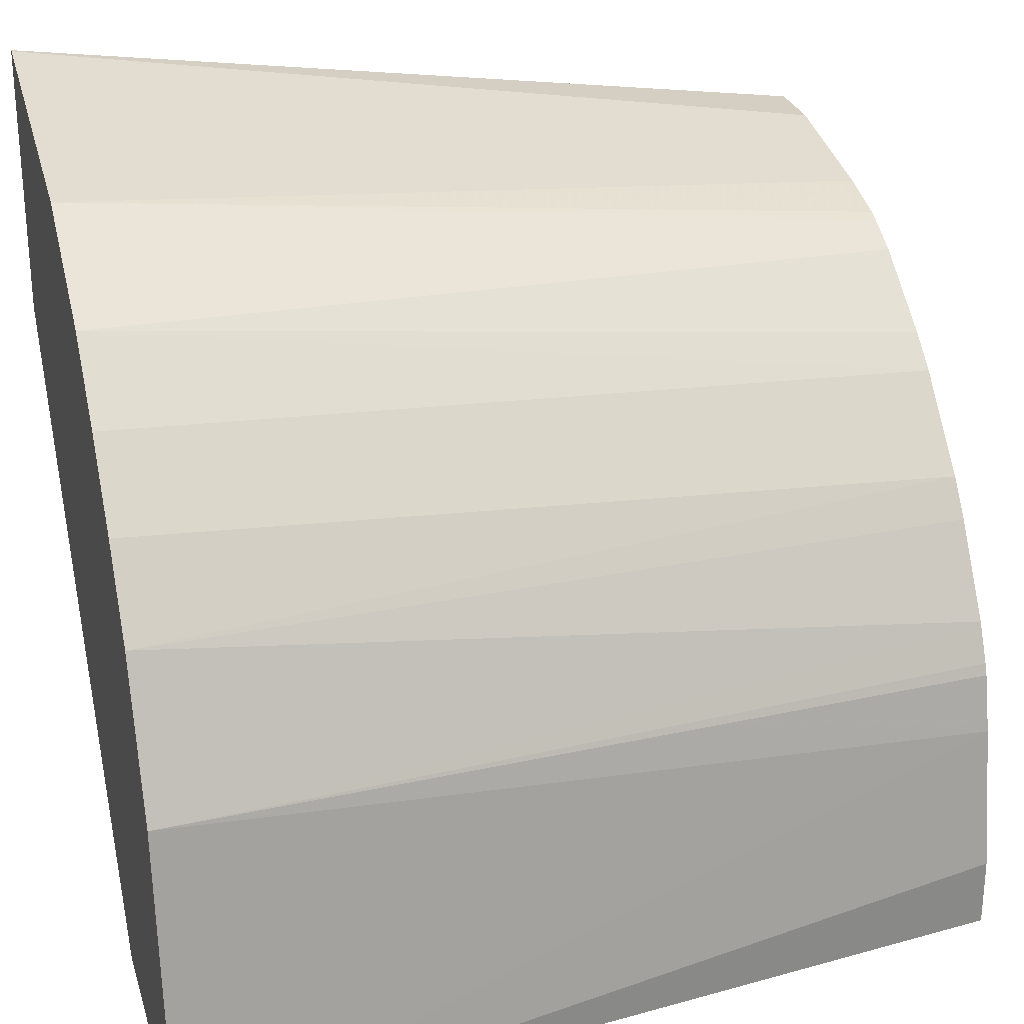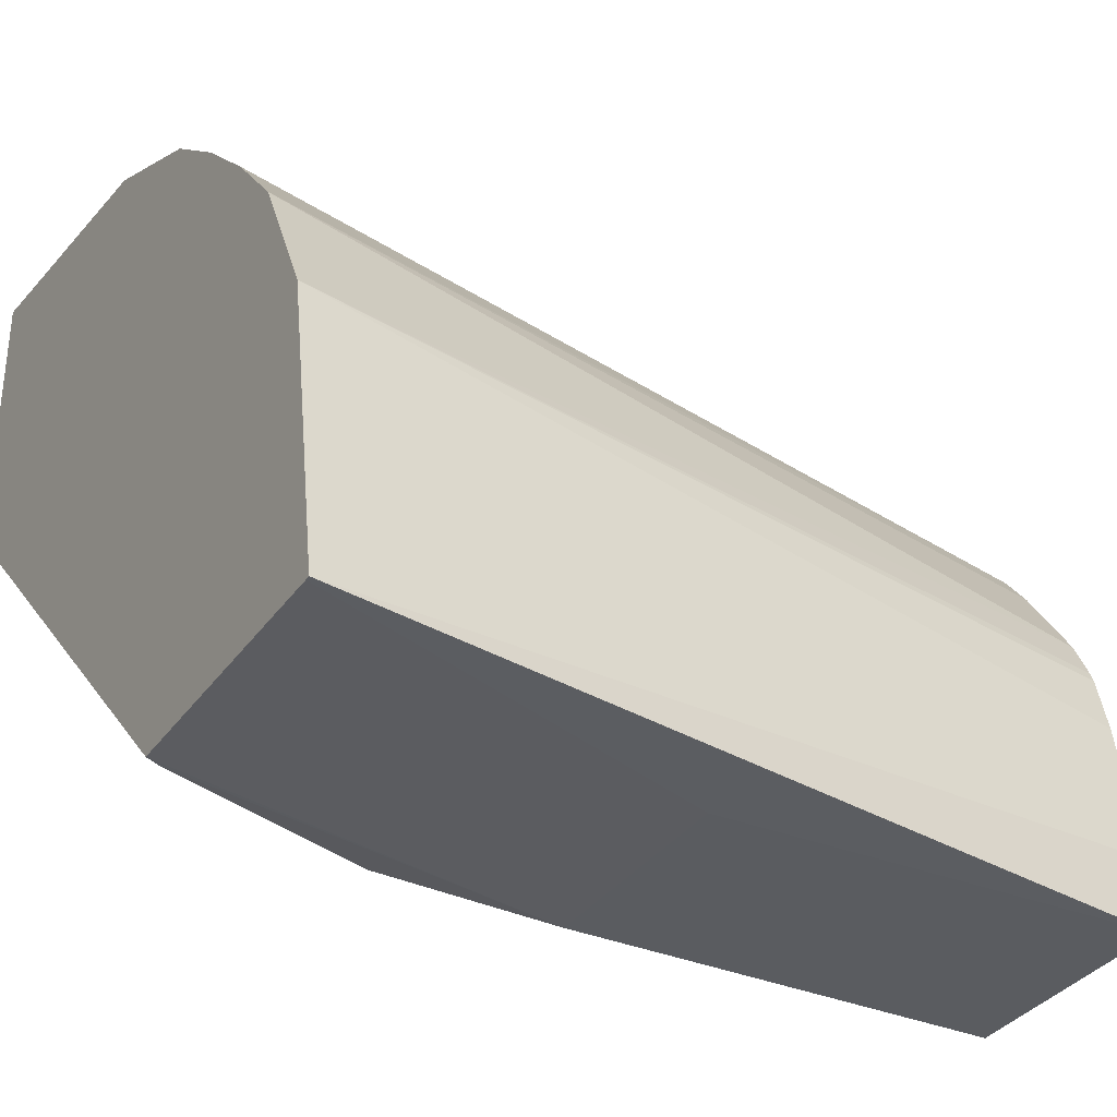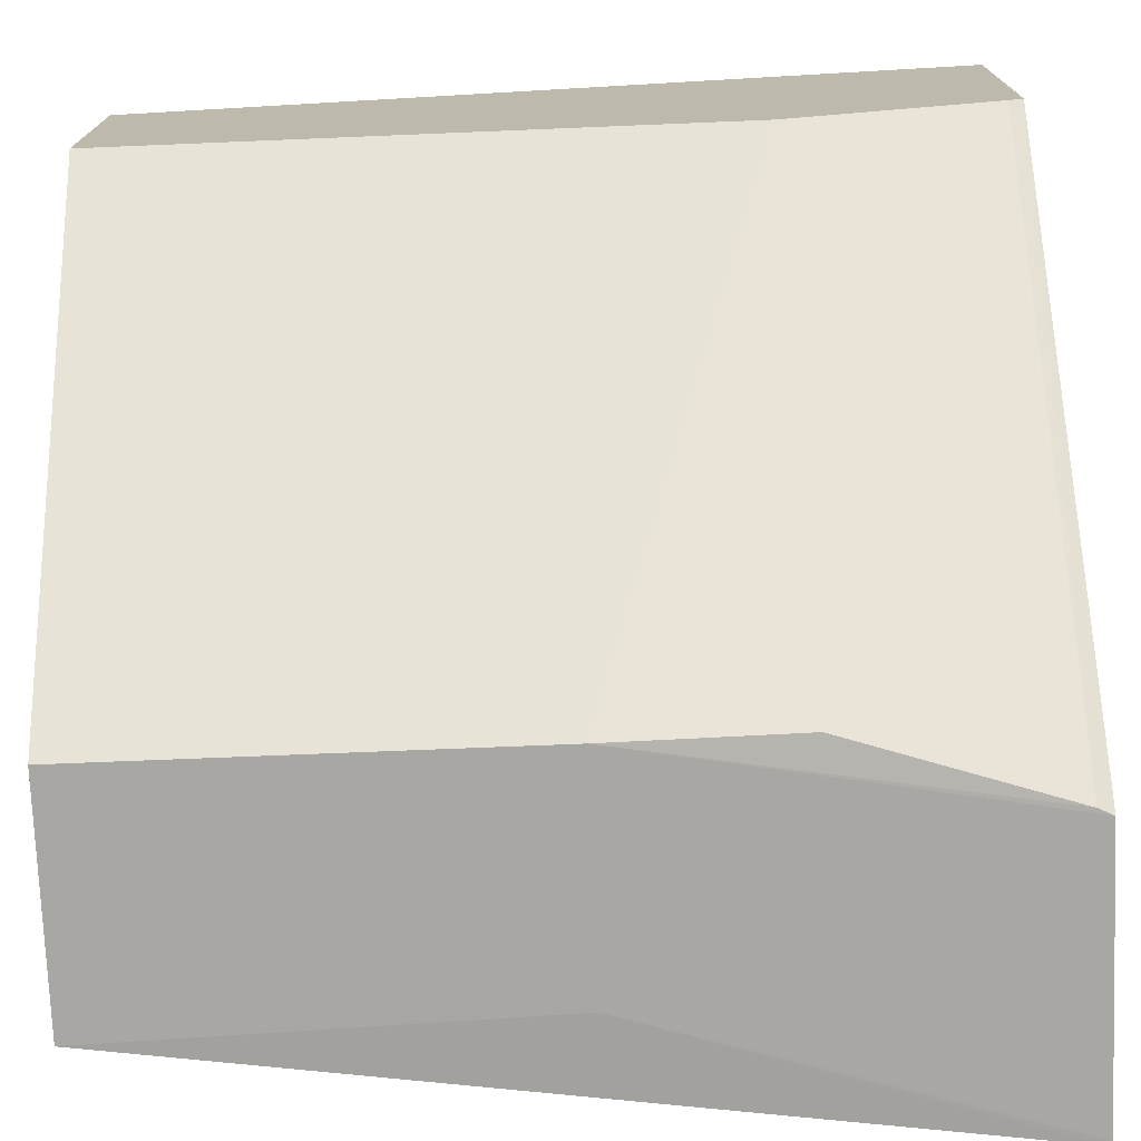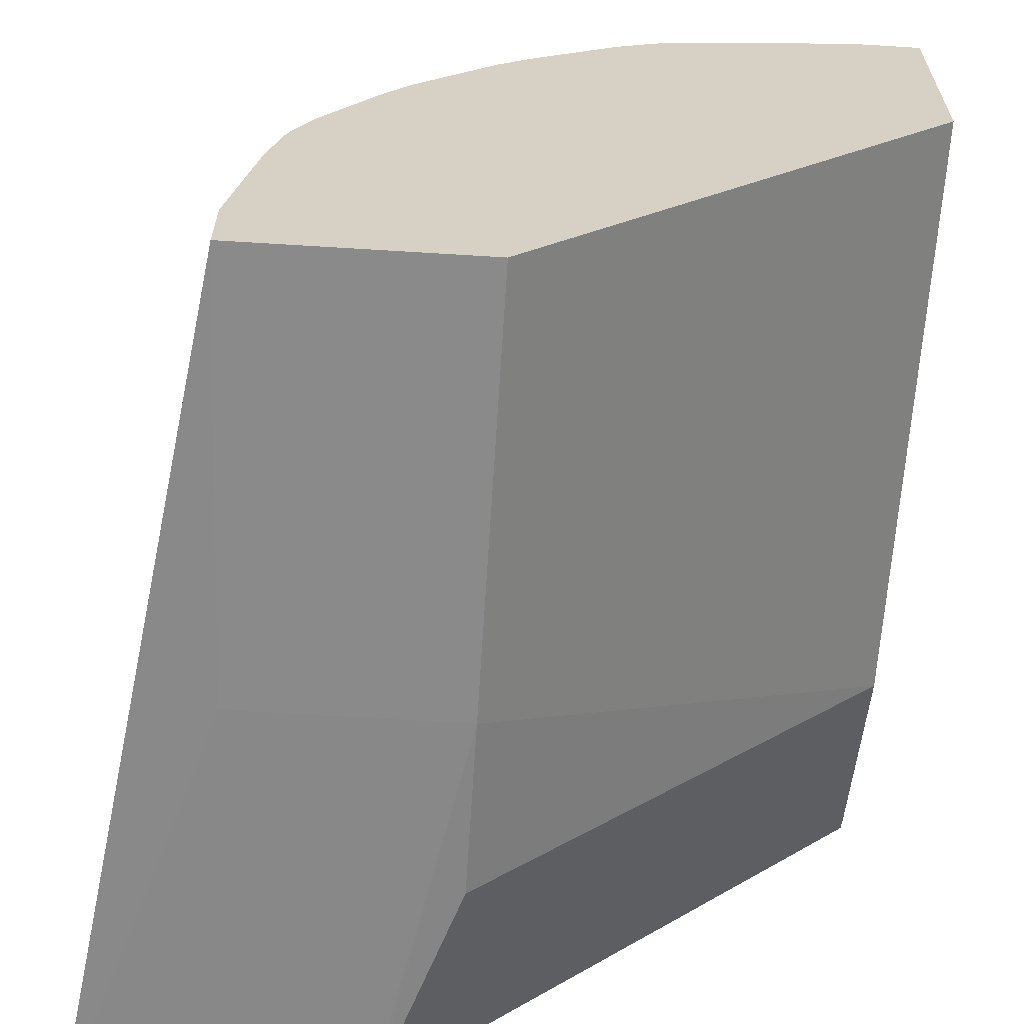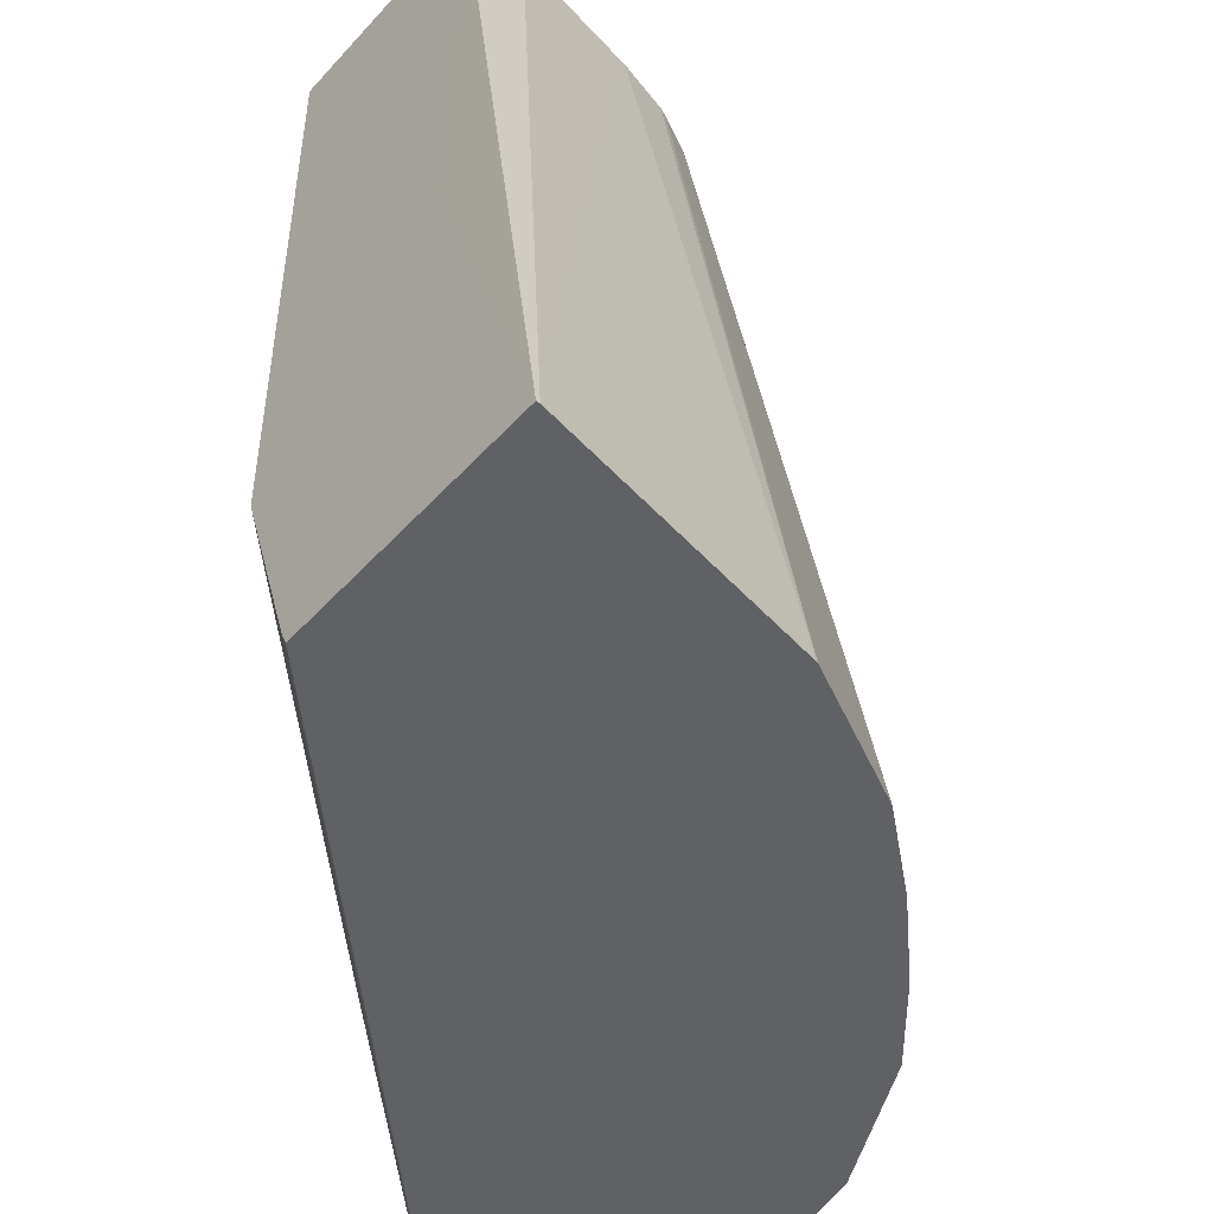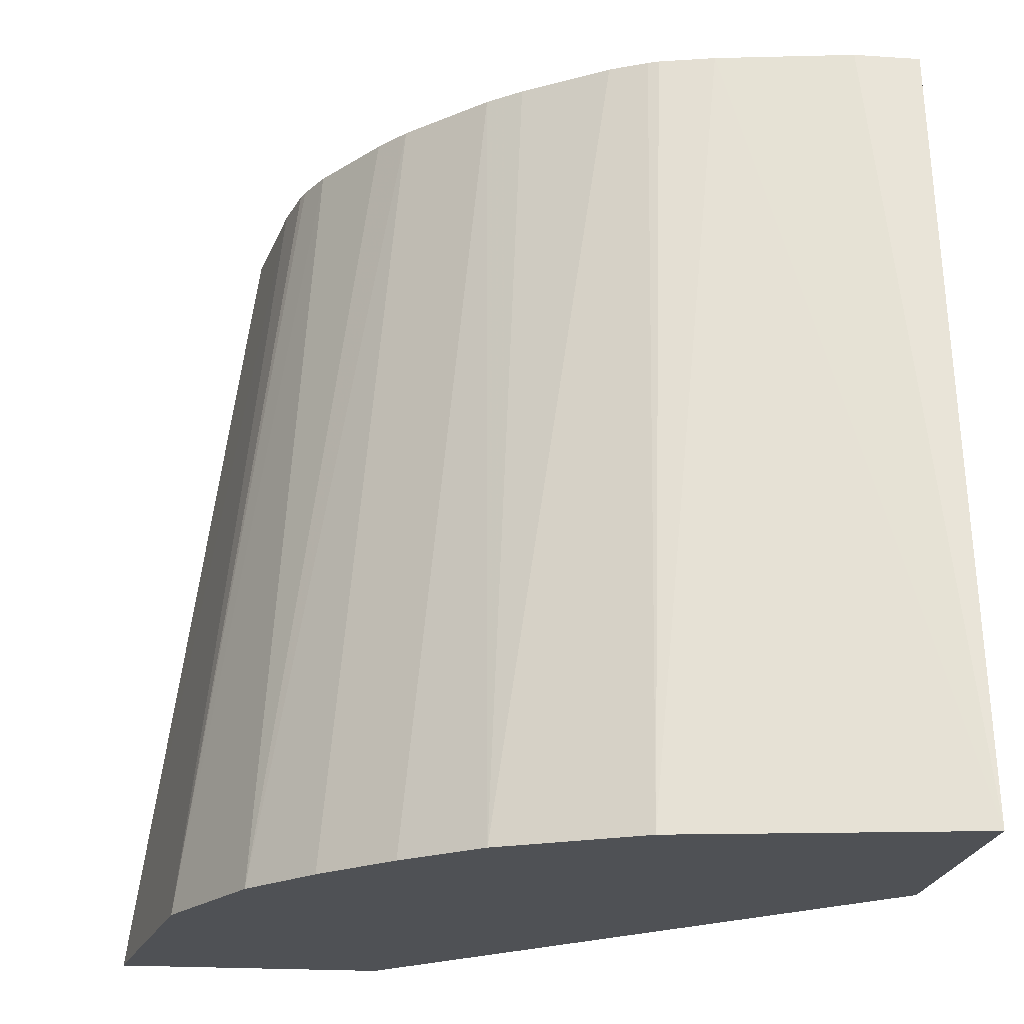
<metadata>
{"format":"obj","ext":"obj","renderer":"f3d","projection":"perspective","resolution":1024,"background":"white","views":[{"elev":27.4,"azim":74.6,"up":"+Z"},{"elev":-34.1,"azim":60.2,"up":"+Z"},{"elev":-74.4,"azim":-87.7,"up":"+Z"},{"elev":-63.5,"azim":176.4,"up":"+Z"},{"elev":-48.8,"azim":-40.0,"up":"+Y"},{"elev":-20.0,"azim":82.8,"up":"+Y"}]}
</metadata>
<code>
v 0.1847 0.7054 0.0003729
v 0.001195 0.7054 0.1186
v 0.07504 0.7054 0.1739
v 0.001195 0.7054 0.1847
v 0.01977 0.7054 0.1847
v 0.05929 0.7054 0.1778
v 0.08607 0.4701 0.2046
v 0.002081 0.4701 0.2194
v 0.001055 0.4701 0.2194
v 0.001055 0.5844 0.1815
v 0.001055 0.5335 0.1186
v 0.001055 0.4701 0.1402
v 0.2194 0.4701 0.00209
v 0.218 0.4701 0.002048
v 0.1814 0.5844 0.0003729
v 0.1186 0.5844 0.0003729
v 0.1404 0.4701 0.002048
v 0.1383 0.4743 0.002048
v 0.1186 0.5335 0.002048
v 0.001055 0.4743 0.1383
v 0.1186 0.7054 0.0003729
v 0.1847 0.7054 0.01977
v 0.1778 0.7054 0.0593
v 0.144 0.7054 0.1217
v 0.1675 0.7054 0.08851
v 0.1739 0.7054 0.07503
v 0.2046 0.4701 0.08606
v 0.1727 0.7054 0.07808
v 0.1849 0.4701 0.1256
v 0.1516 0.7054 0.1121
v 0.1668 0.4701 0.1471
v 0.147 0.4701 0.1668
v 0.1217 0.7054 0.144
v 0.1256 0.4701 0.1848
v 0.1121 0.7054 0.1516
v 0.08852 0.7054 0.1675
v 0.07808 0.7054 0.1727
f 31 29 24
f 31 32 29
f 28 26 25
f 30 25 24
f 30 24 29
f 30 29 25
f 25 29 27
f 26 23 25
f 28 27 26
f 26 27 23
f 25 23 24
f 24 23 3
f 31 24 32
f 23 1 3
f 28 25 27
f 33 32 24
f 34 7 32
f 33 35 34
f 22 1 23
f 29 32 27
f 27 32 13
f 32 9 13
f 8 9 7
f 7 9 32
f 23 27 13
f 37 36 3
f 37 3 7
f 37 7 36
f 36 7 34
f 36 34 35
f 36 35 3
f 35 24 3
f 33 24 35
f 33 34 32
f 22 23 13
f 6 8 7
f 21 11 2
f 12 13 9
f 12 9 11
f 10 11 9
f 10 2 11
f 4 2 10
f 4 10 9
f 14 13 12
f 5 4 8
f 6 7 3
f 6 3 5
f 5 3 4
f 4 3 2
f 2 3 1
f 22 13 1
f 6 5 8
f 15 13 14
f 4 9 8
f 15 16 1
f 15 1 13
f 21 2 1
f 16 21 1
f 16 11 21
f 16 19 11
f 18 12 20
f 18 20 11
f 20 12 11
f 18 19 16
f 18 16 17
f 18 17 12
f 17 14 12
f 15 14 17
f 15 17 16
f 18 11 19

</code>
